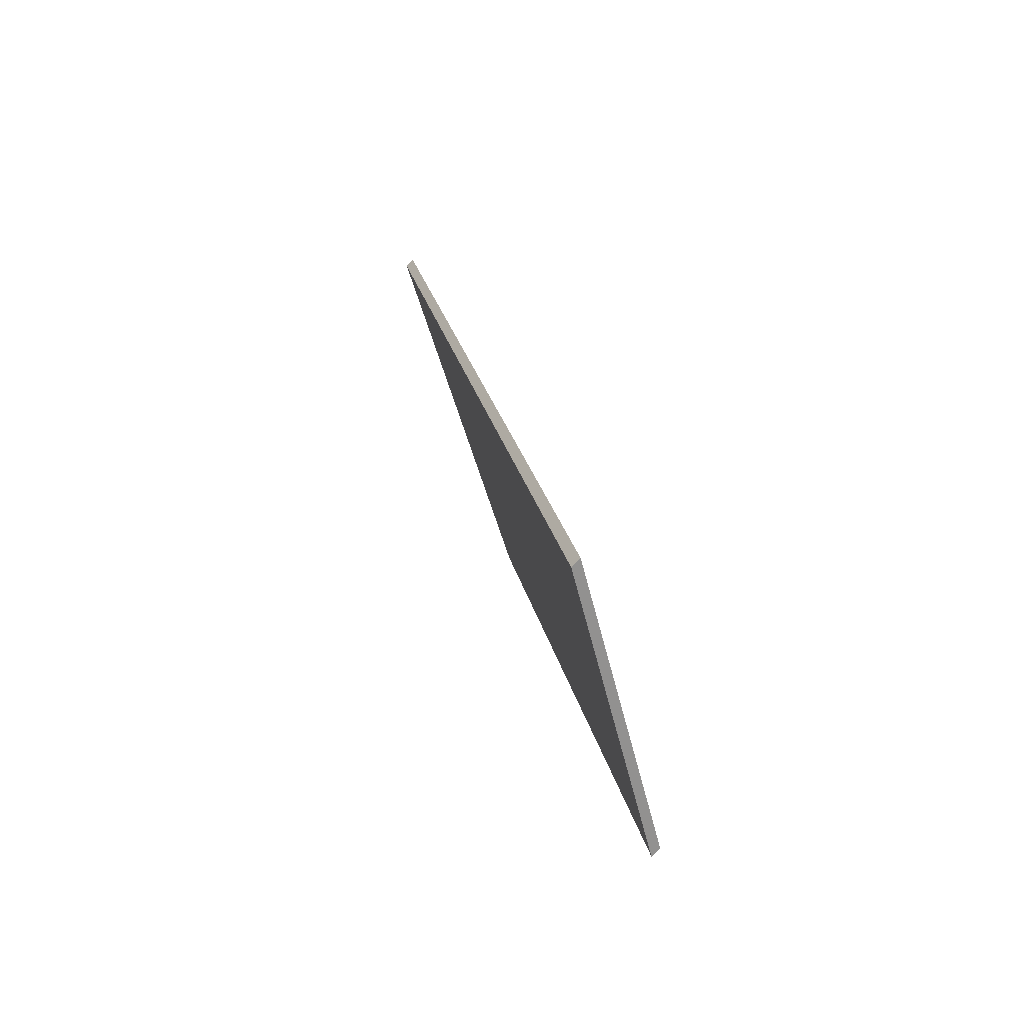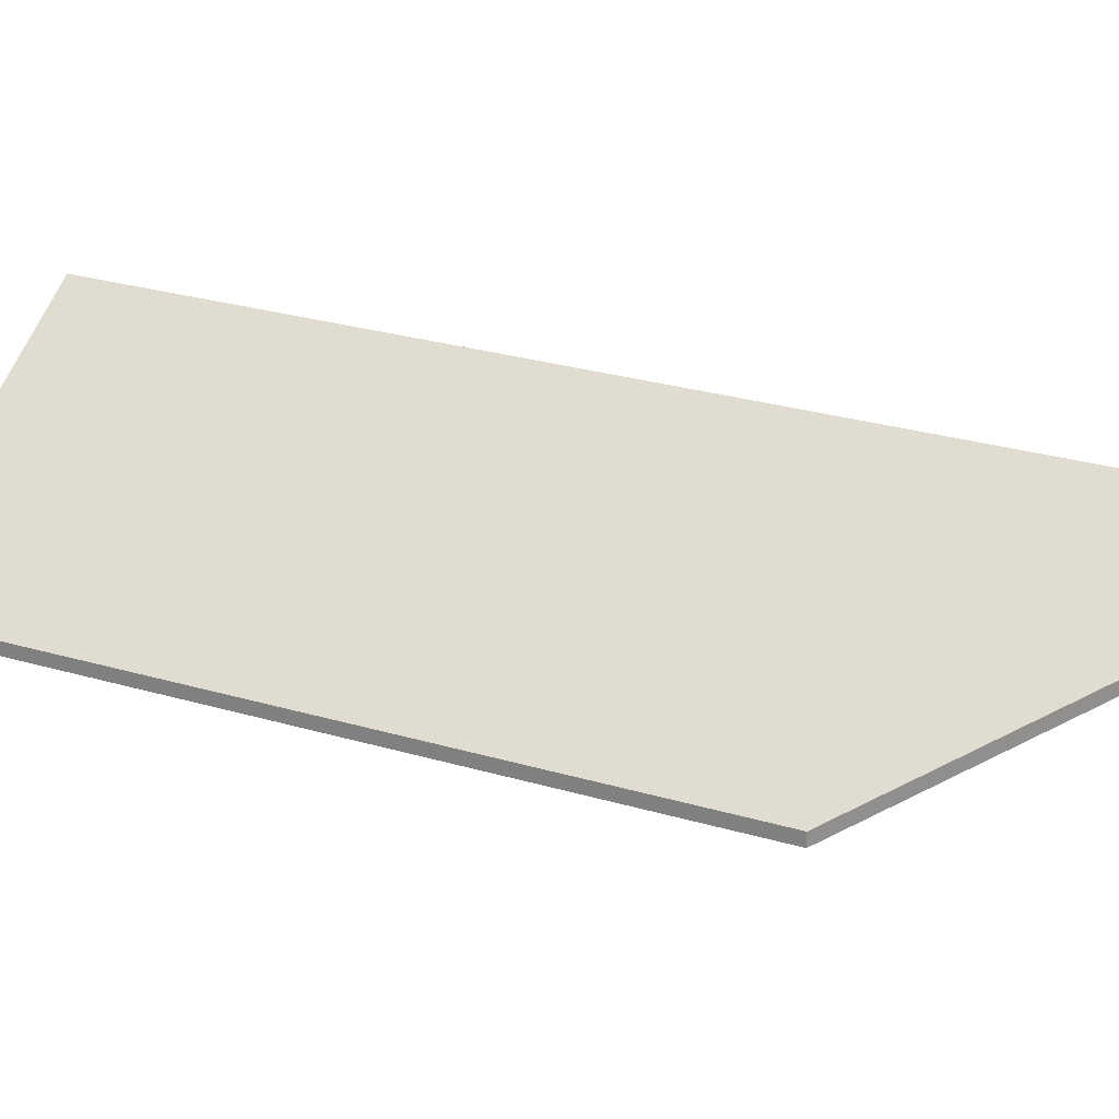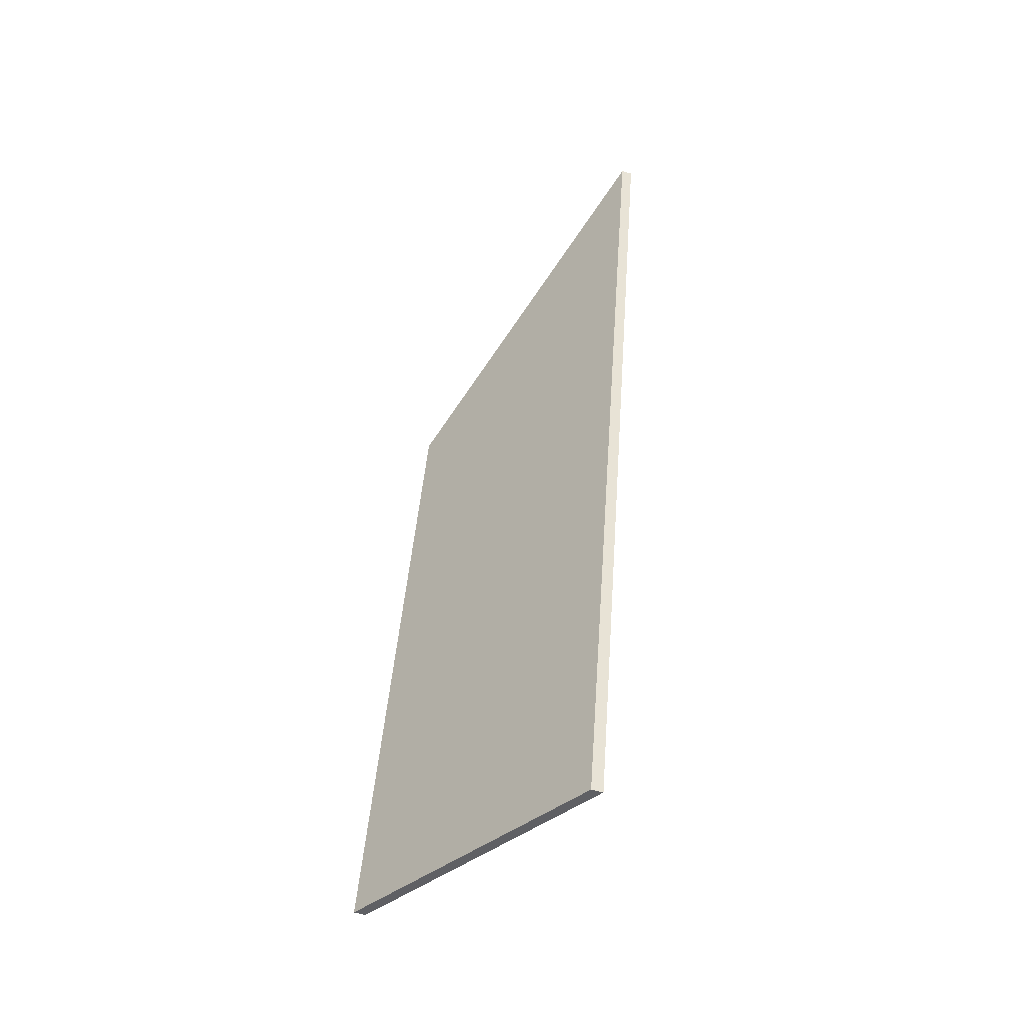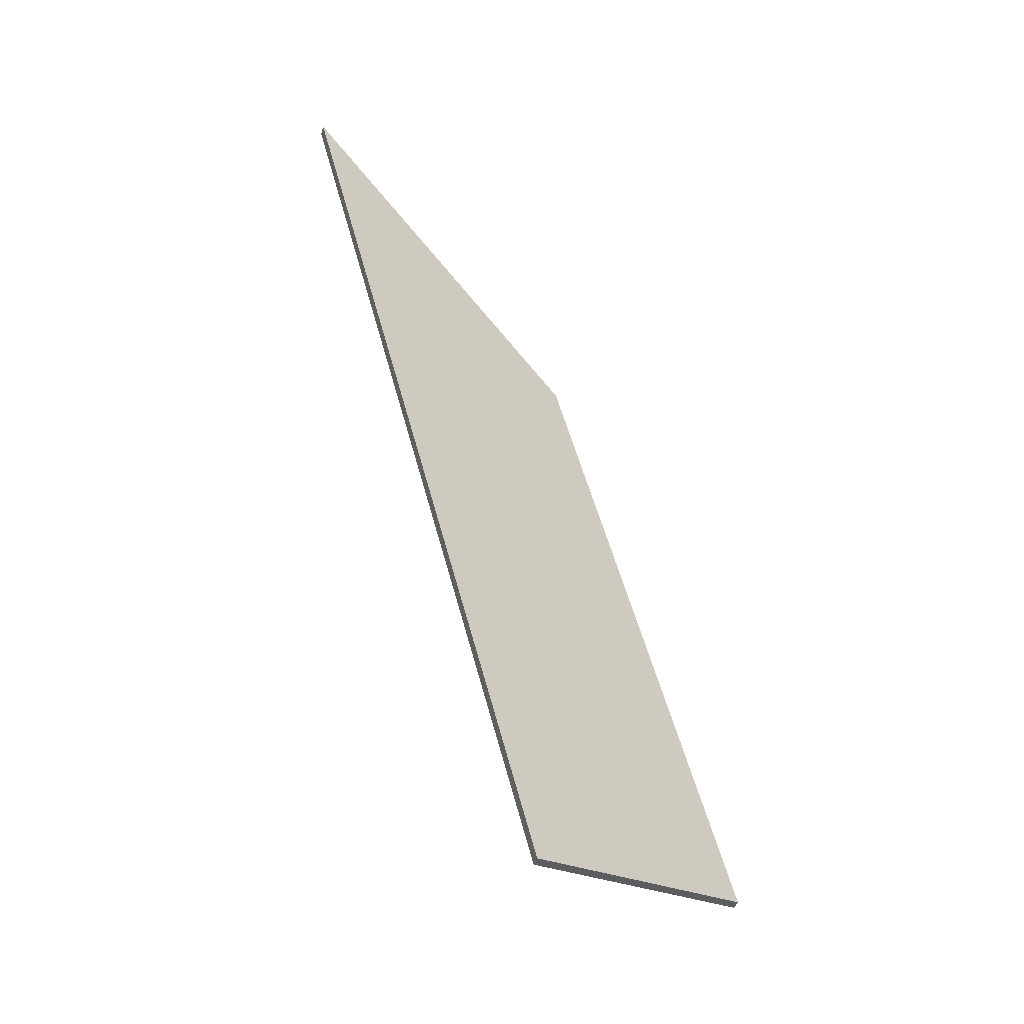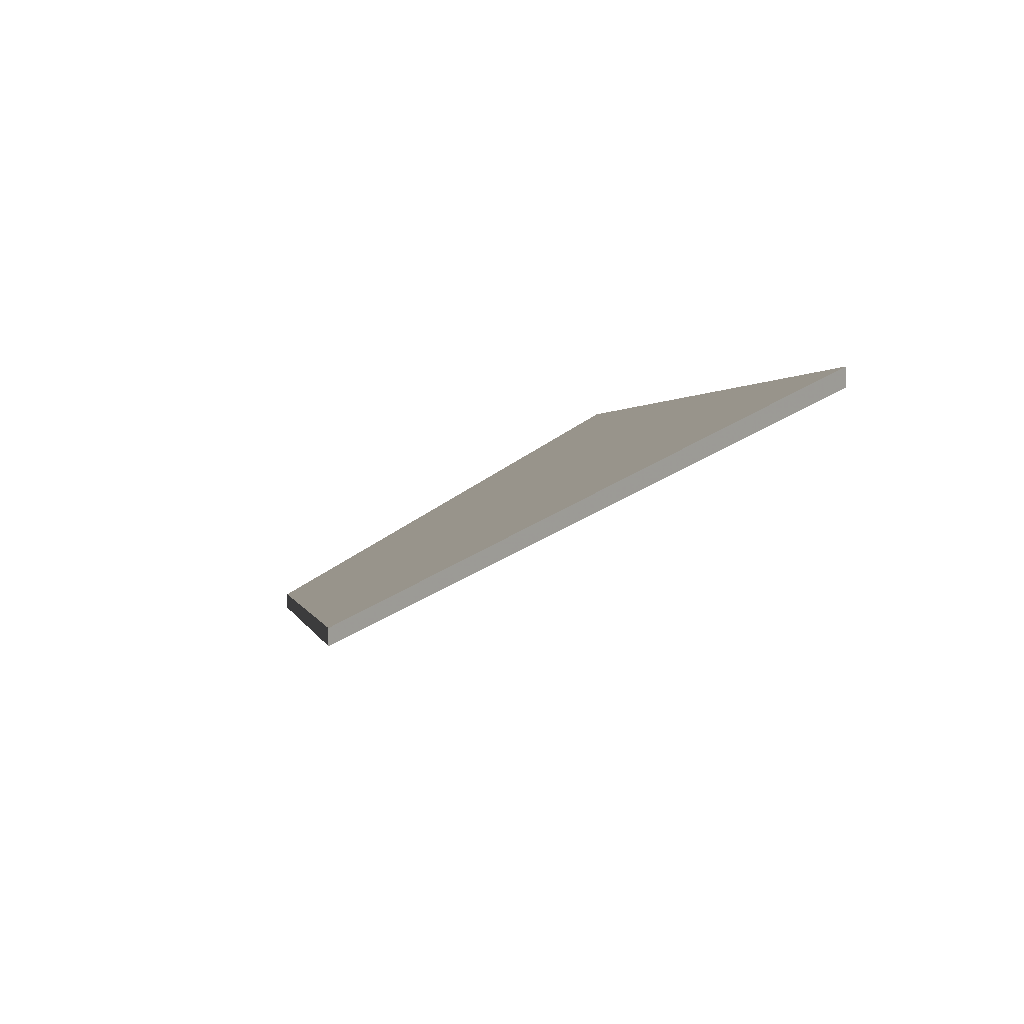
<metadata>
{"format":"obj","ext":"obj","renderer":"f3d","projection":"perspective","resolution":1024,"background":"white","views":[{"elev":-78.3,"azim":136.1,"up":"+Z"},{"elev":24.5,"azim":-48.3,"up":"+Y"},{"elev":-62.1,"azim":73.8,"up":"+Z"},{"elev":-41.1,"azim":164.2,"up":"+Z"},{"elev":0.2,"azim":8.8,"up":"+Y"}]}
</metadata>
<code>
v 6.288 -0.1423 -3.858
v 6.351 -0.1134 -3.817
v 6.313 -0.1129 -3.958
v 6.302 -0.1128 -3.999
v 6.253 -0.1423 -3.984
v 6.288 -0.1445 -3.858
v 6.253 -0.1445 -3.984
v 6.302 -0.115 -3.999
v 6.313 -0.1151 -3.958
v 6.351 -0.1155 -3.817
v 6.253 -0.1445 -3.984
v 6.288 -0.1445 -3.858
v 6.288 -0.1423 -3.858
v 6.253 -0.1423 -3.984
v 6.302 -0.115 -3.999
v 6.253 -0.1445 -3.984
v 6.253 -0.1423 -3.984
v 6.302 -0.1128 -3.999
v 6.313 -0.1151 -3.958
v 6.302 -0.115 -3.999
v 6.302 -0.1128 -3.999
v 6.313 -0.1129 -3.958
v 6.351 -0.1155 -3.817
v 6.313 -0.1151 -3.958
v 6.313 -0.1129 -3.958
v 6.351 -0.1134 -3.817
v 6.288 -0.1445 -3.858
v 6.351 -0.1155 -3.817
v 6.351 -0.1134 -3.817
v 6.288 -0.1423 -3.858
f 1 2 3
f 1 3 4
f 1 4 5
f 6 7 8
f 6 8 9
f 6 9 10
f 11 12 13
f 11 13 14
f 15 16 17
f 15 17 18
f 19 20 21
f 19 21 22
f 23 24 25
f 23 25 26
f 27 28 29
f 27 29 30

</code>
